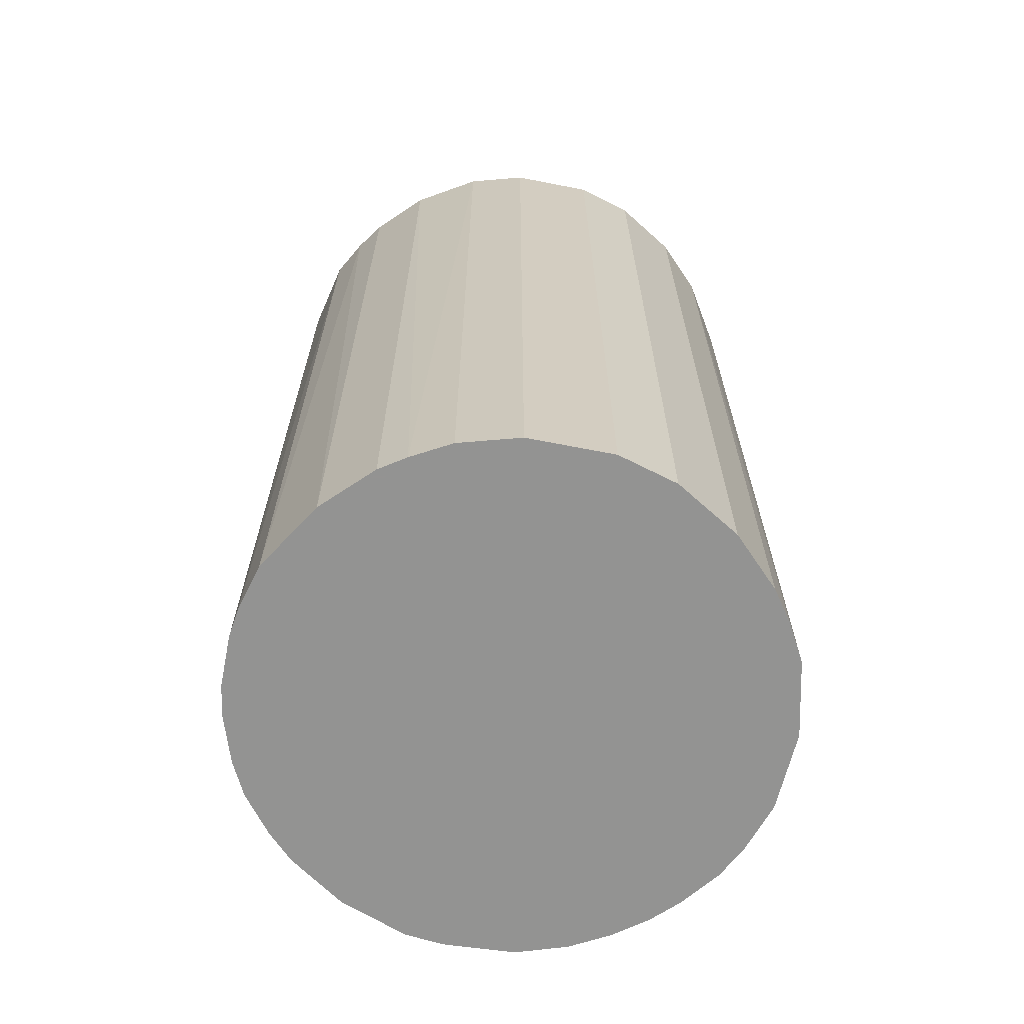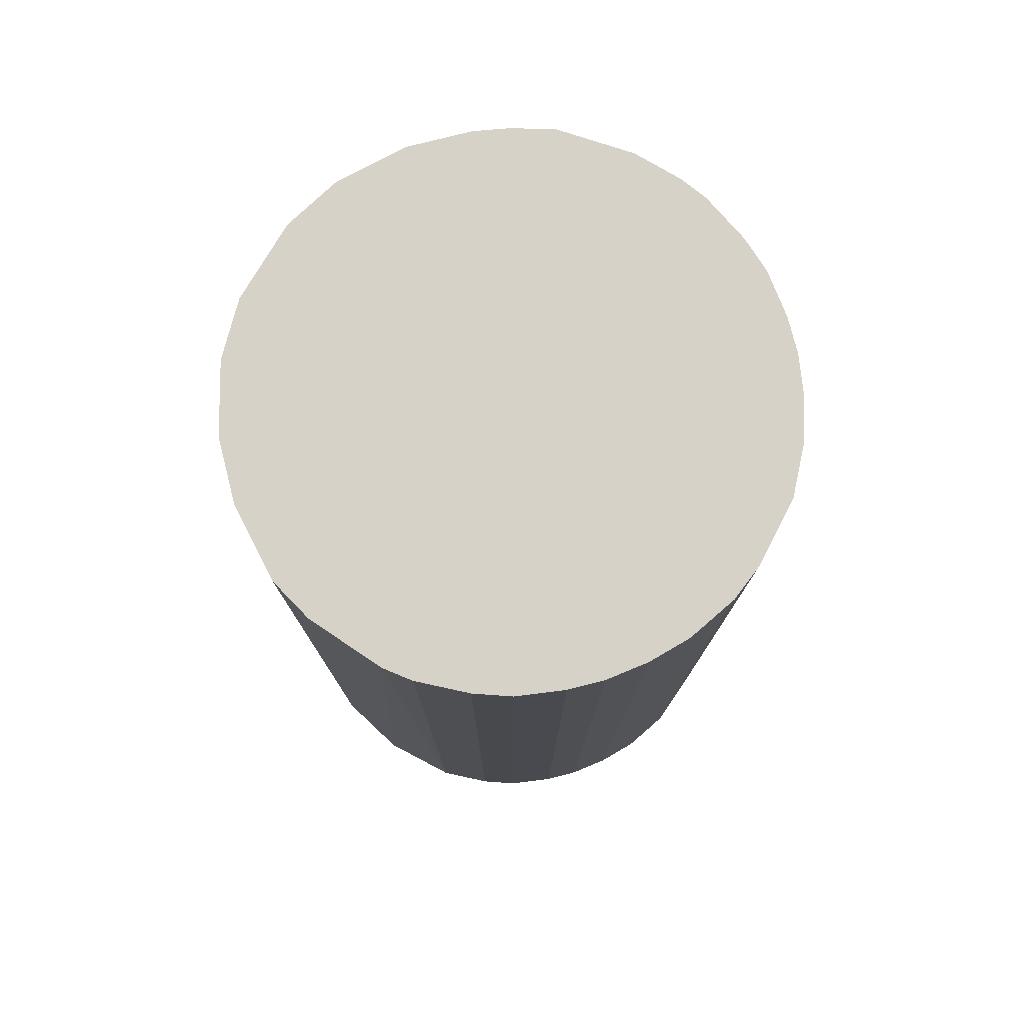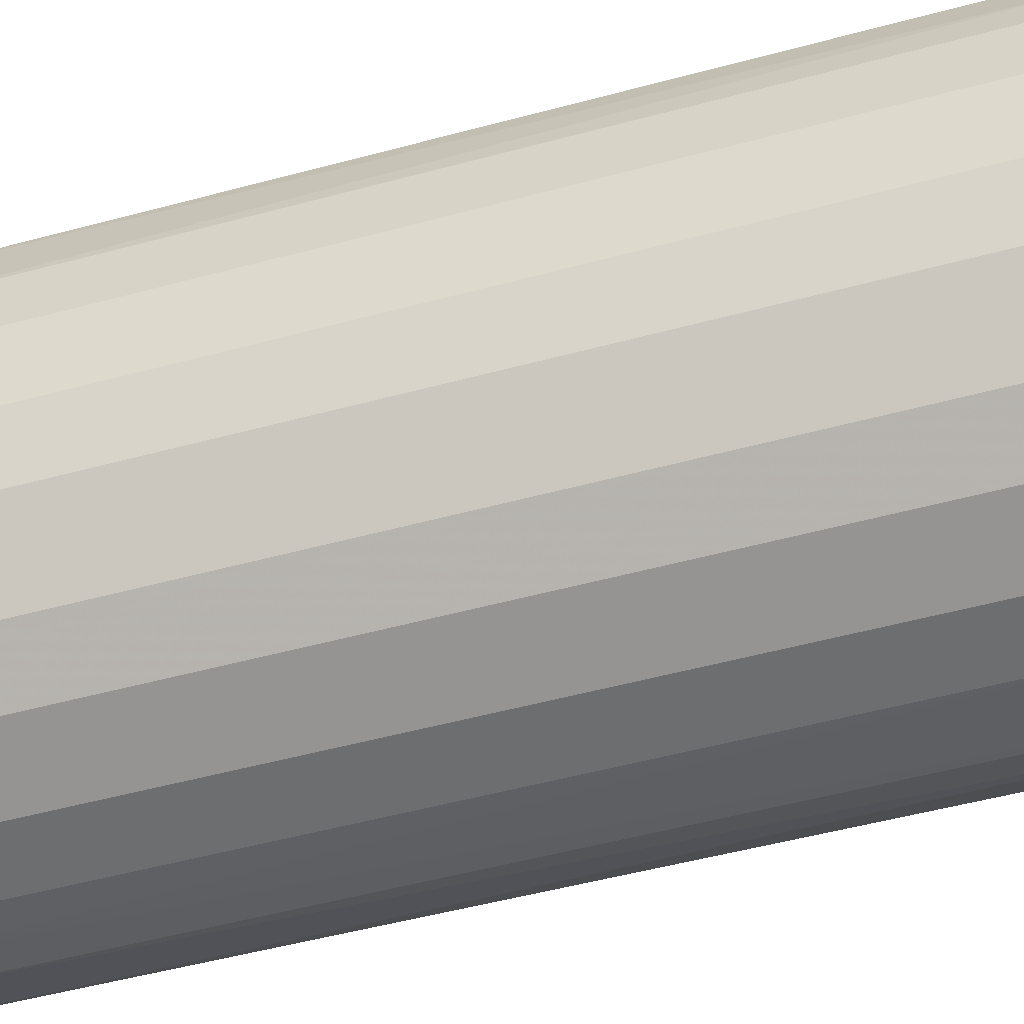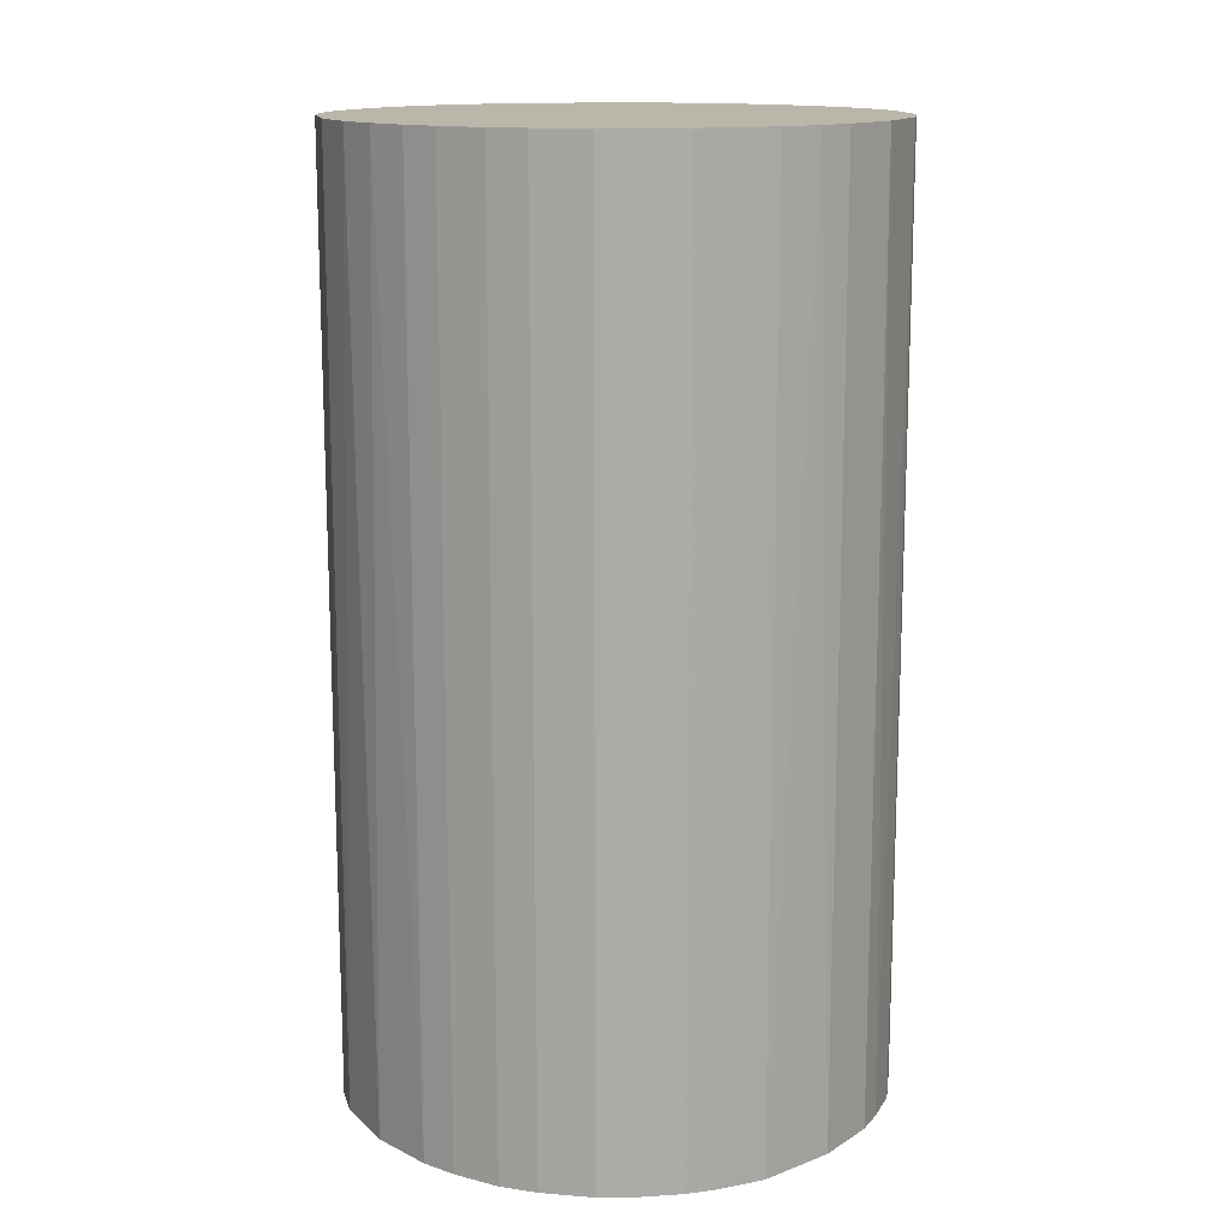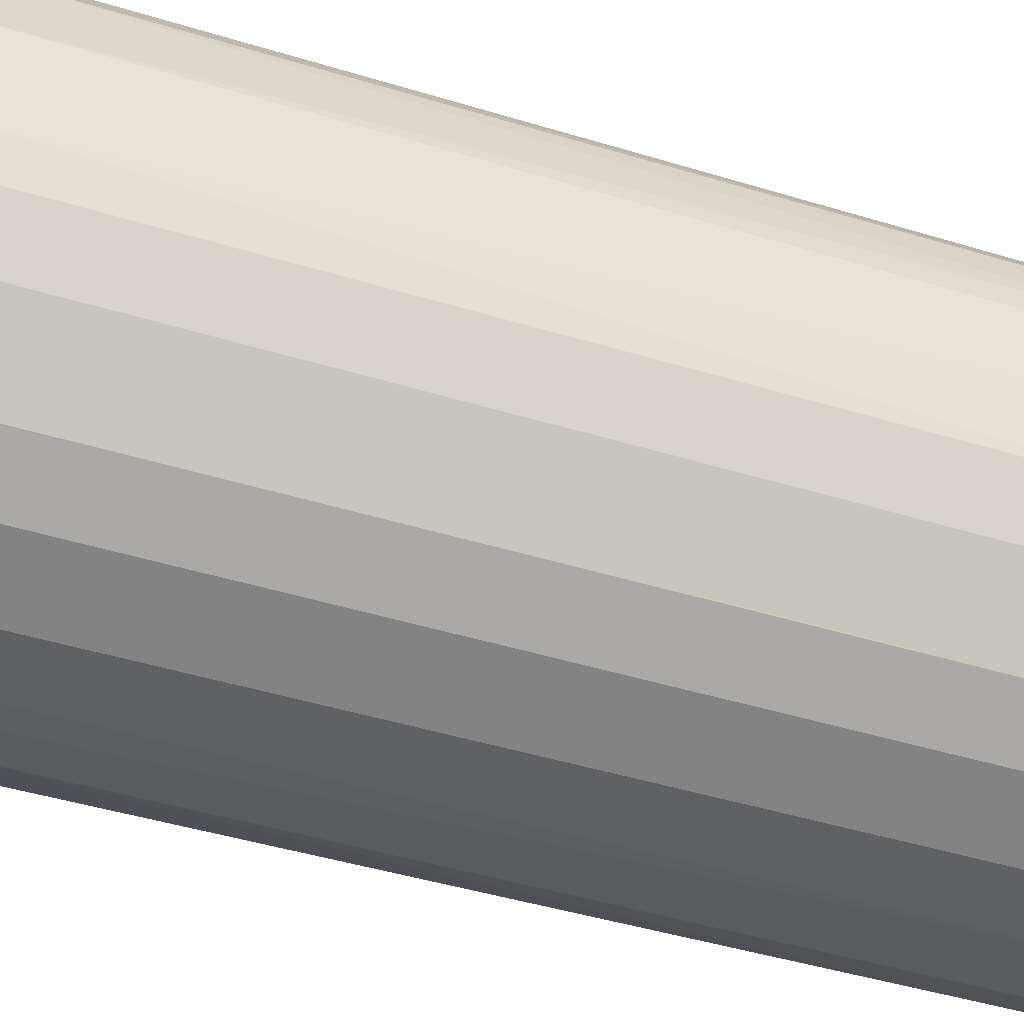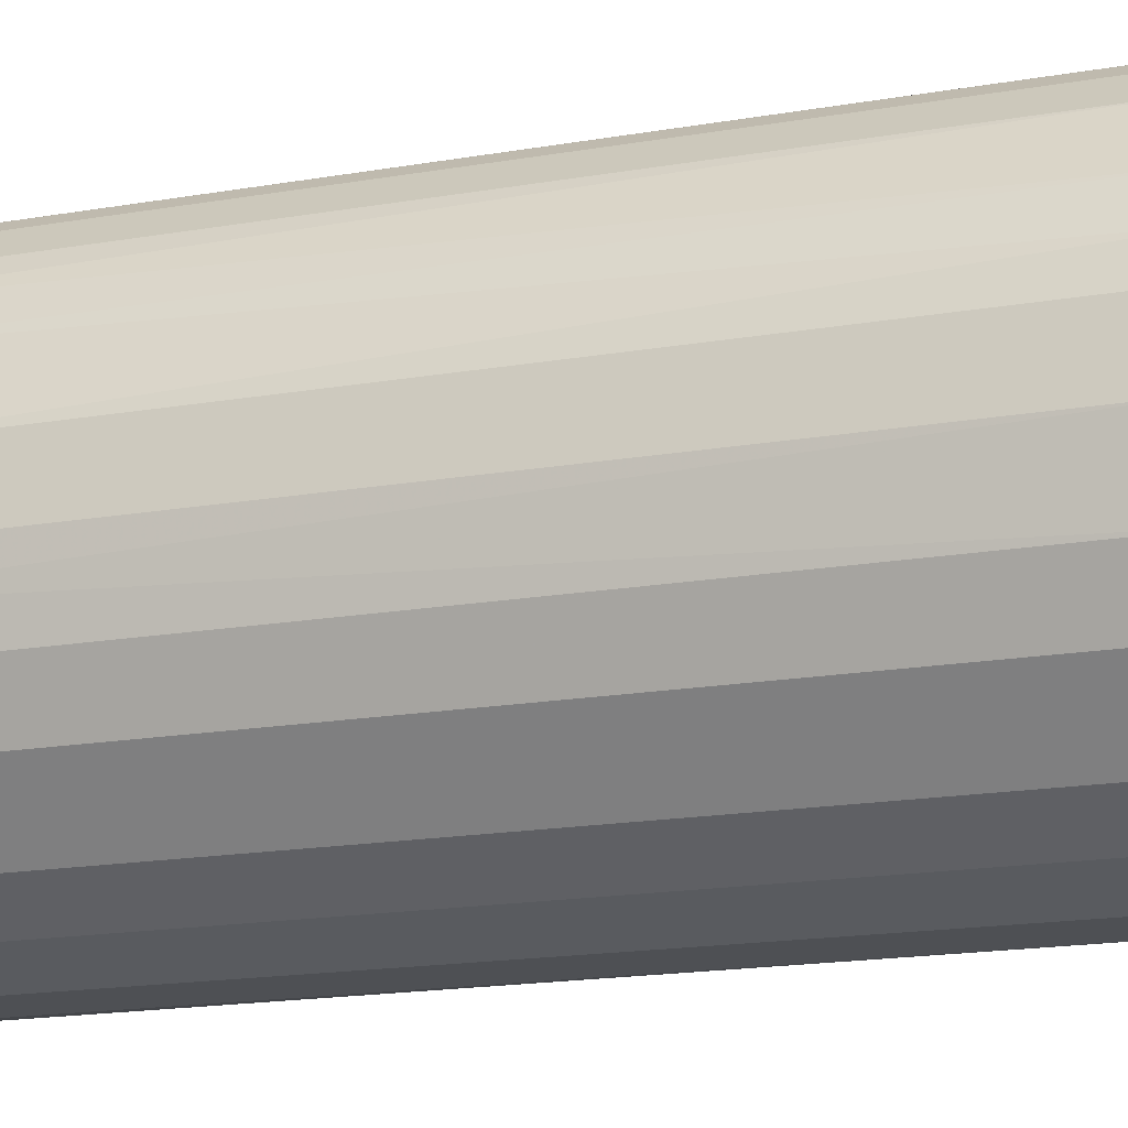
<metadata>
{"format":"obj","ext":"obj","renderer":"f3d","projection":"perspective","resolution":1024,"background":"white","views":[{"elev":-66.7,"azim":-56.1,"up":"+Z"},{"elev":77.7,"azim":75.7,"up":"+Z"},{"elev":-54.2,"azim":-74.1,"up":"+Y"},{"elev":14.0,"azim":-143.1,"up":"+Z"},{"elev":-47.3,"azim":-108.9,"up":"+Y"},{"elev":-18.7,"azim":-72.1,"up":"+Y"}]}
</metadata>
<code>
o convex_0
v -0.02075 -0.005143 -0.03713
v 0.02134 0.001474 0.03713
v 0.02087 0.004787 0.03713
v -0.02123 -0.002776 0.03713
v -0.001359 0.02134 -0.03713
v 0.00857 -0.01981 -0.03713
v -0.00278 -0.02123 0.03713
v -0.01176 0.01802 0.03713
v 0.02087 0.004787 -0.03713
v 0.01188 0.01803 0.03713
v -0.01791 0.01188 -0.03713
v 0.01661 -0.01366 0.03713
v -0.01271 -0.01744 -0.03713
v 0.01992 -0.00798 -0.03713
v 0.01425 0.01614 -0.03713
v -0.01744 -0.01271 0.03713
v -0.01981 0.008566 0.03713
v -0.001359 0.02134 0.03713
v 0.00857 -0.01981 0.03713
v -0.00278 -0.02123 -0.03713
v -0.00798 0.01992 -0.03713
v -0.02123 0.00242 -0.03713
v 0.006679 0.02039 -0.03713
v 0.01803 0.01188 0.03713
v -0.008455 -0.01981 0.03713
v 0.01377 -0.01649 -0.03713
v 0.02087 -0.005143 0.03713
v -0.01744 -0.01271 -0.03713
v 0.02134 -0.001359 -0.03713
v 0.004787 0.02087 0.03713
v 0.00242 -0.02123 0.03713
v 0.01803 0.01188 -0.03713
v -0.01366 0.01661 -0.03713
v -0.01649 0.01377 0.03713
v -0.01981 -0.008455 0.03713
v -0.005143 0.02087 0.03713
v -0.01271 -0.01744 0.03713
v 0.00242 -0.02123 -0.03713
v -0.008455 -0.01981 -0.03713
v -0.02123 0.00242 0.03713
v 0.01803 -0.01176 -0.03713
v -0.01981 0.008566 -0.03713
v 0.01188 -0.01791 0.03713
v 0.01803 -0.01176 0.03713
v 0.01992 0.008095 0.03713
v 0.01188 0.01803 -0.03713
v 0.001474 0.02134 -0.03713
v 0.01614 0.01425 0.03713
v -0.01981 -0.008455 -0.03713
v 0.008095 0.01992 0.03713
v 0.01992 0.008095 -0.03713
v -0.02123 -0.002776 -0.03713
v -0.005143 0.02087 -0.03713
v 0.02087 -0.005143 -0.03713
v -0.02075 0.005258 0.03713
v 0.005258 -0.02075 -0.03713
v -0.00798 0.01992 0.03713
v 0.01992 -0.00798 0.03713
v -0.01176 0.01802 -0.03713
v -0.01366 0.01661 0.03713
v 0.02134 0.001474 -0.03713
v 0.001474 0.02134 0.03713
v 0.02134 -0.001359 0.03713
v -0.01649 0.01377 -0.03713
f 34 33 64
f 2 3 4
f 1 5 6
f 2 4 7
f 4 3 8
f 3 2 9
f 6 5 9
f 8 3 10
f 5 1 11
f 2 7 12
f 1 6 13
f 6 9 14
f 9 5 15
f 7 4 16
f 4 8 17
f 8 10 18
f 12 7 19
f 13 6 20
f 5 11 21
f 11 1 22
f 15 5 23
f 10 3 24
f 7 16 25
f 20 7 25
f 6 14 26
f 2 12 27
f 1 13 28
f 13 16 28
f 14 9 29
f 18 10 30
f 19 7 31
f 7 20 31
f 9 15 32
f 21 11 33
f 17 8 34
f 11 17 34
f 4 1 35
f 16 4 35
f 28 16 35
f 18 5 36
f 8 18 36
f 16 13 37
f 25 16 37
f 13 25 37
f 20 6 38
f 31 20 38
f 13 20 39
f 25 13 39
f 20 25 39
f 4 17 40
f 22 4 40
f 26 14 41
f 12 26 41
f 17 11 42
f 11 22 42
f 19 6 43
f 12 19 43
f 6 26 43
f 26 12 43
f 27 12 44
f 41 14 44
f 12 41 44
f 3 9 45
f 24 3 45
f 32 24 45
f 10 15 46
f 15 23 46
f 5 18 47
f 23 5 47
f 30 23 47
f 15 10 48
f 10 24 48
f 32 15 48
f 24 32 48
f 1 28 49
f 35 1 49
f 28 35 49
f 30 10 50
f 23 30 50
f 10 46 50
f 46 23 50
f 9 32 51
f 45 9 51
f 32 45 51
f 1 4 52
f 22 1 52
f 4 22 52
f 5 21 53
f 36 5 53
f 21 36 53
f 27 14 54
f 14 29 54
f 29 27 54
f 40 17 55
f 22 40 55
f 17 42 55
f 42 22 55
f 6 19 56
f 19 31 56
f 38 6 56
f 31 38 56
f 21 8 57
f 8 36 57
f 36 21 57
f 14 27 58
f 27 44 58
f 44 14 58
f 8 21 59
f 33 8 59
f 21 33 59
f 8 33 60
f 34 8 60
f 33 34 60
f 9 2 61
f 2 29 61
f 29 9 61
f 18 30 62
f 47 18 62
f 30 47 62
f 2 27 63
f 29 2 63
f 27 29 63
f 33 11 64
f 11 34 64

</code>
